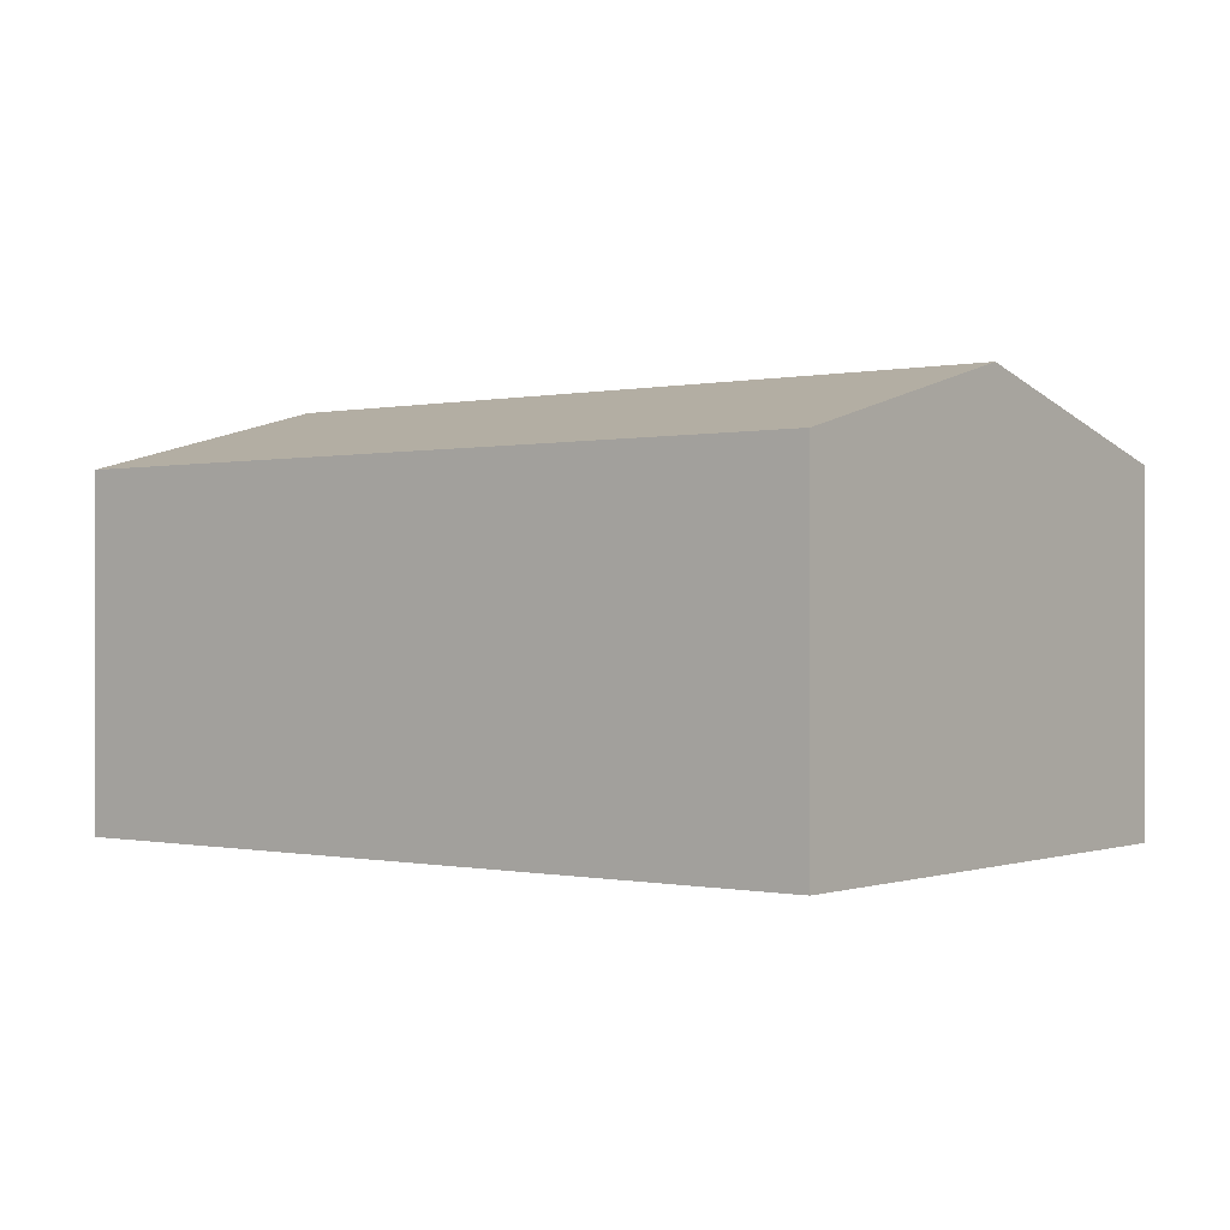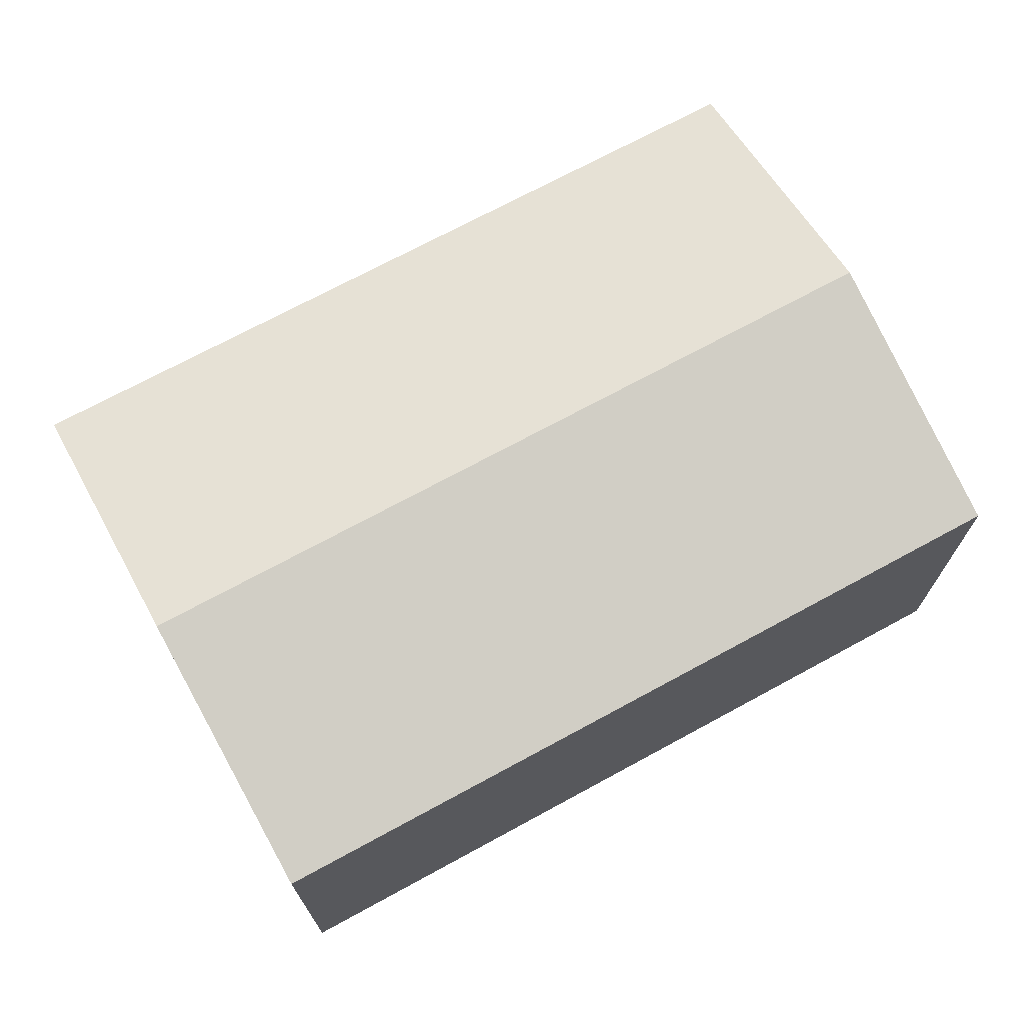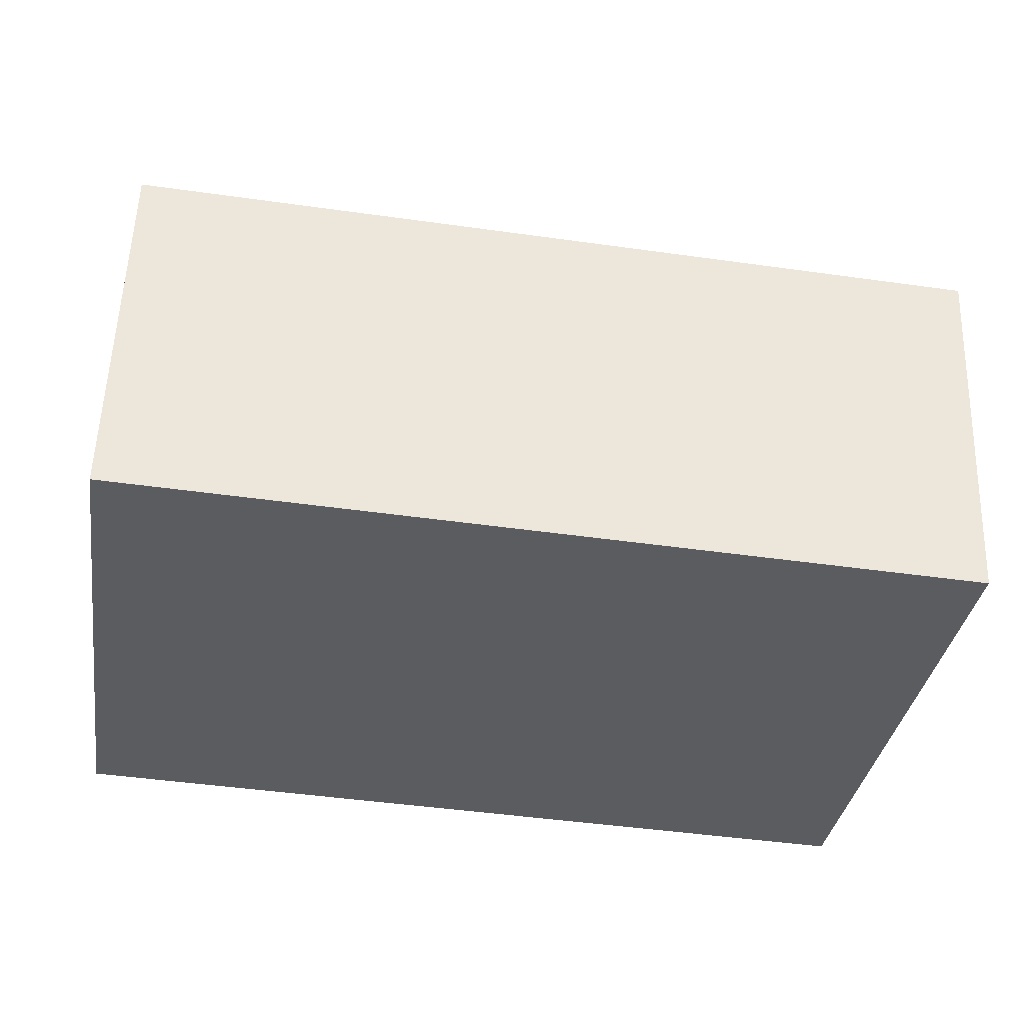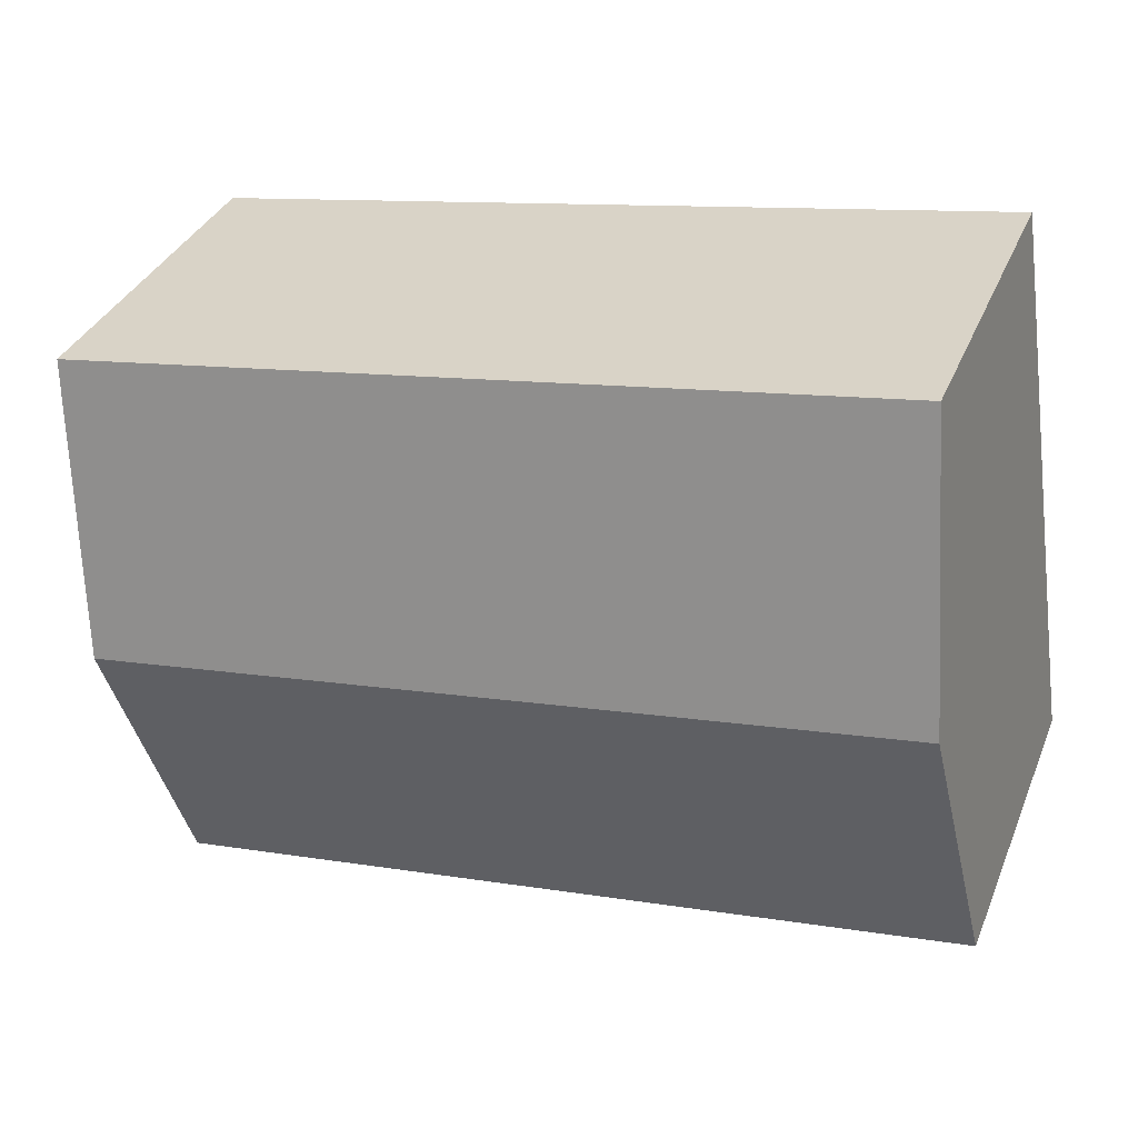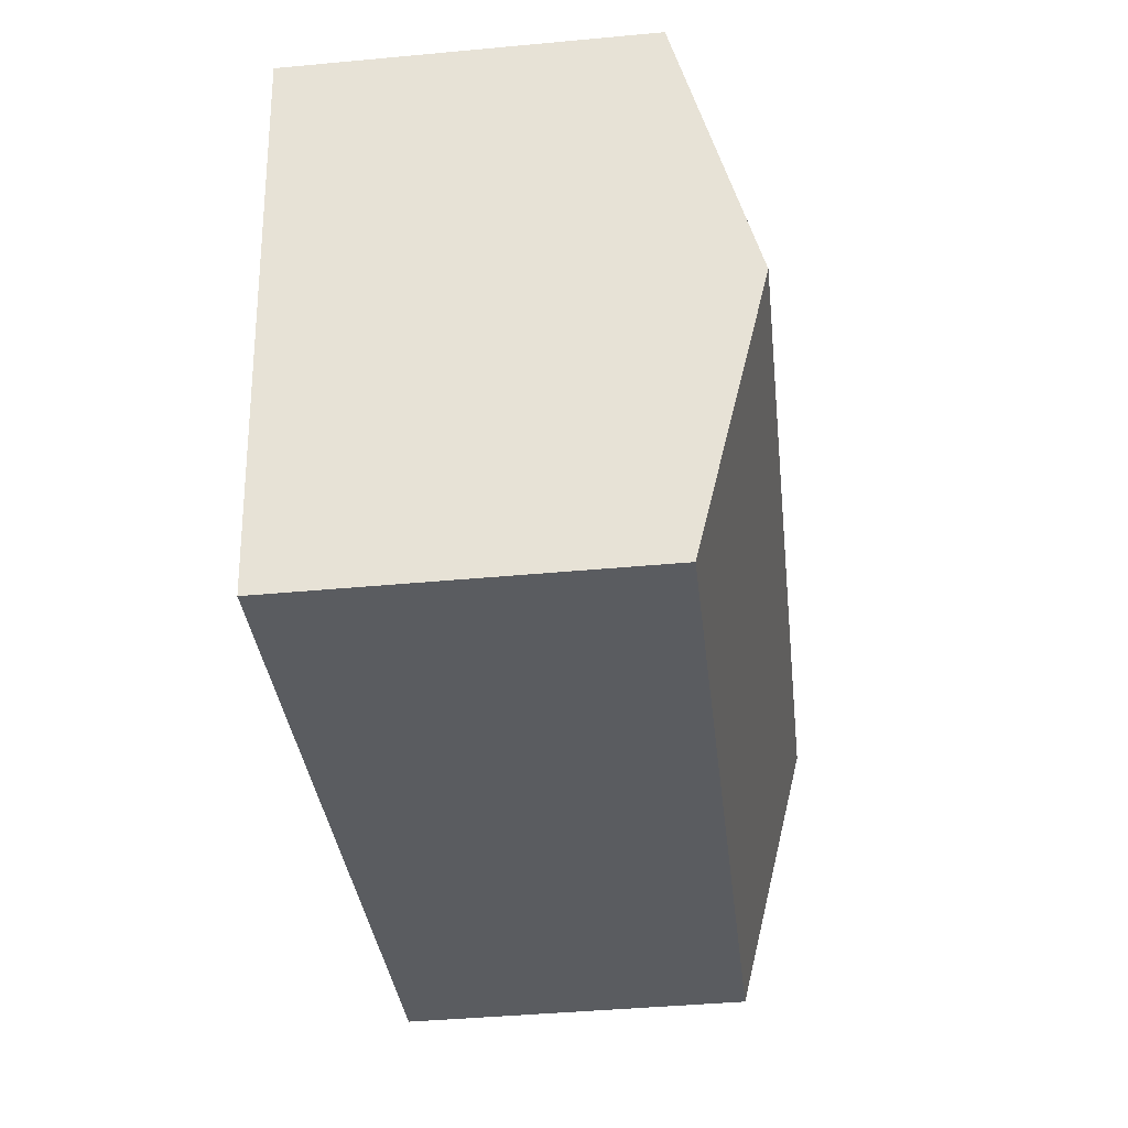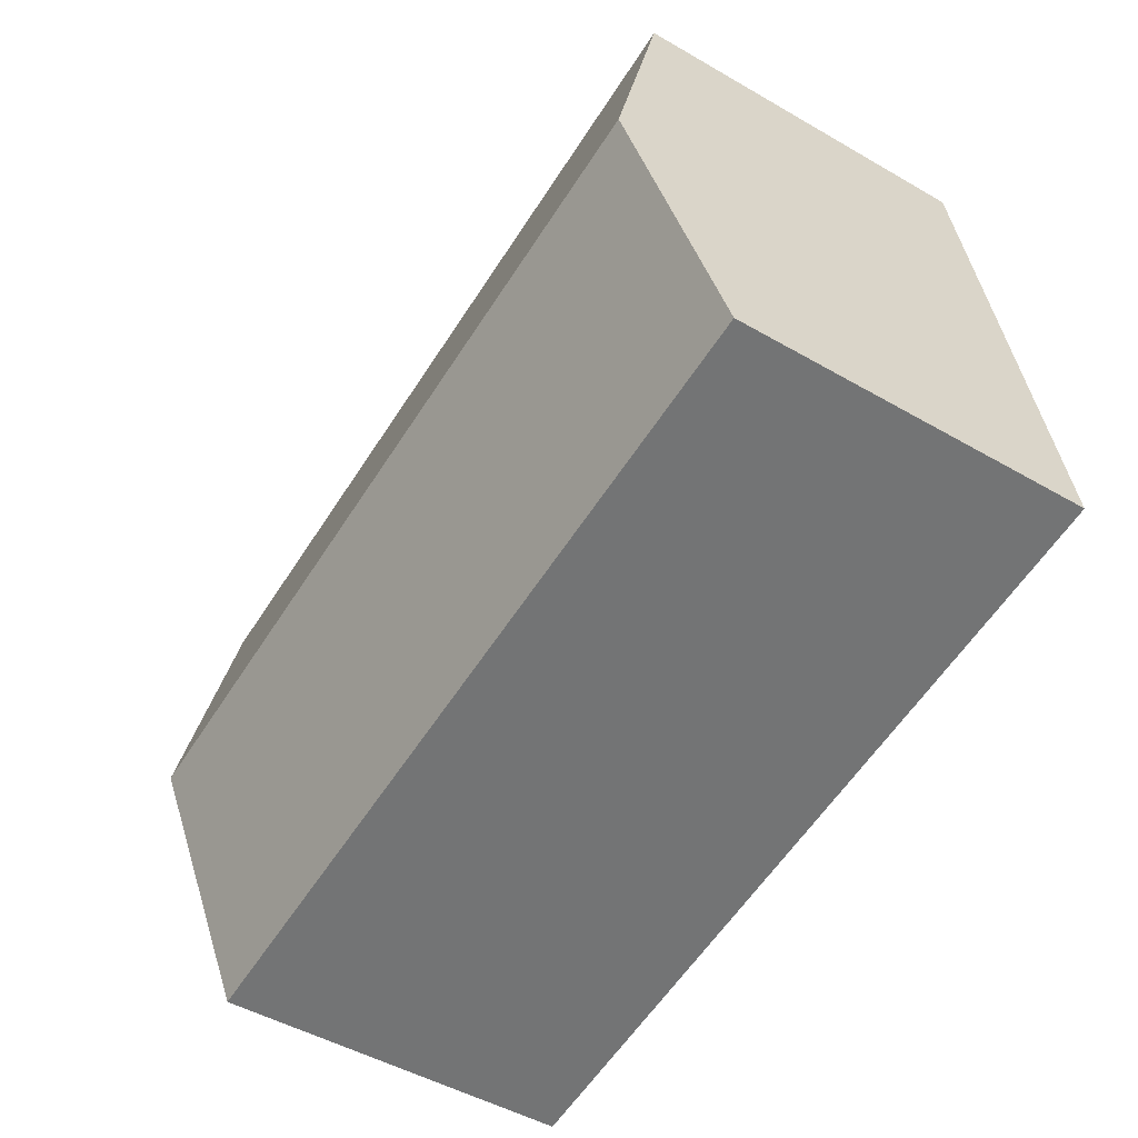
<metadata>
{"format":"obj","ext":"obj","renderer":"f3d","projection":"perspective","resolution":1024,"background":"white","views":[{"elev":-0.2,"azim":47.1,"up":"+Y"},{"elev":70.6,"azim":160.1,"up":"+Y"},{"elev":55.5,"azim":2.0,"up":"+Z"},{"elev":34.9,"azim":-159.5,"up":"+Z"},{"elev":-42.8,"azim":96.3,"up":"+Z"},{"elev":-48.4,"azim":-122.9,"up":"+Z"}]}
</metadata>
<code>
v  16.98 7.423 -2.591
v  0.868 8.963 5.916
v  17.92 8.963 3.274
v  9.622 7.418 -1.468
v  7.759 7.417 -1.184
v  0 7.412 4.539e-16
v  18.87 7.418 9.156
v  1.733 7.418 11.81
v  16.98 1.587e-16 -2.591
v  17.92 -2.005e-16 3.274
v  18.87 -5.606e-16 9.156
v  9.622 8.989e-17 -1.468
v  7.759 7.25e-17 -1.184
v  0 0 0
v  0.868 -3.623e-16 5.916
v  1.733 -7.232e-16 11.81
g defaultobject
f 1 2 3
f 2 1 4
f 2 4 5
f 2 5 6
f 2 7 3
f 7 2 8
f 3 9 1
f 9 3 7
f 9 7 10
f 10 7 11
f 9 4 1
f 4 9 12
f 4 12 5
f 5 12 6
f 6 12 13
f 6 13 14
f 14 2 6
f 2 14 8
f 8 14 15
f 8 15 16
f 16 7 8
f 7 16 11
f 13 15 14
f 15 13 16
f 16 13 11
f 11 13 12
f 11 12 9
f 11 9 10

</code>
